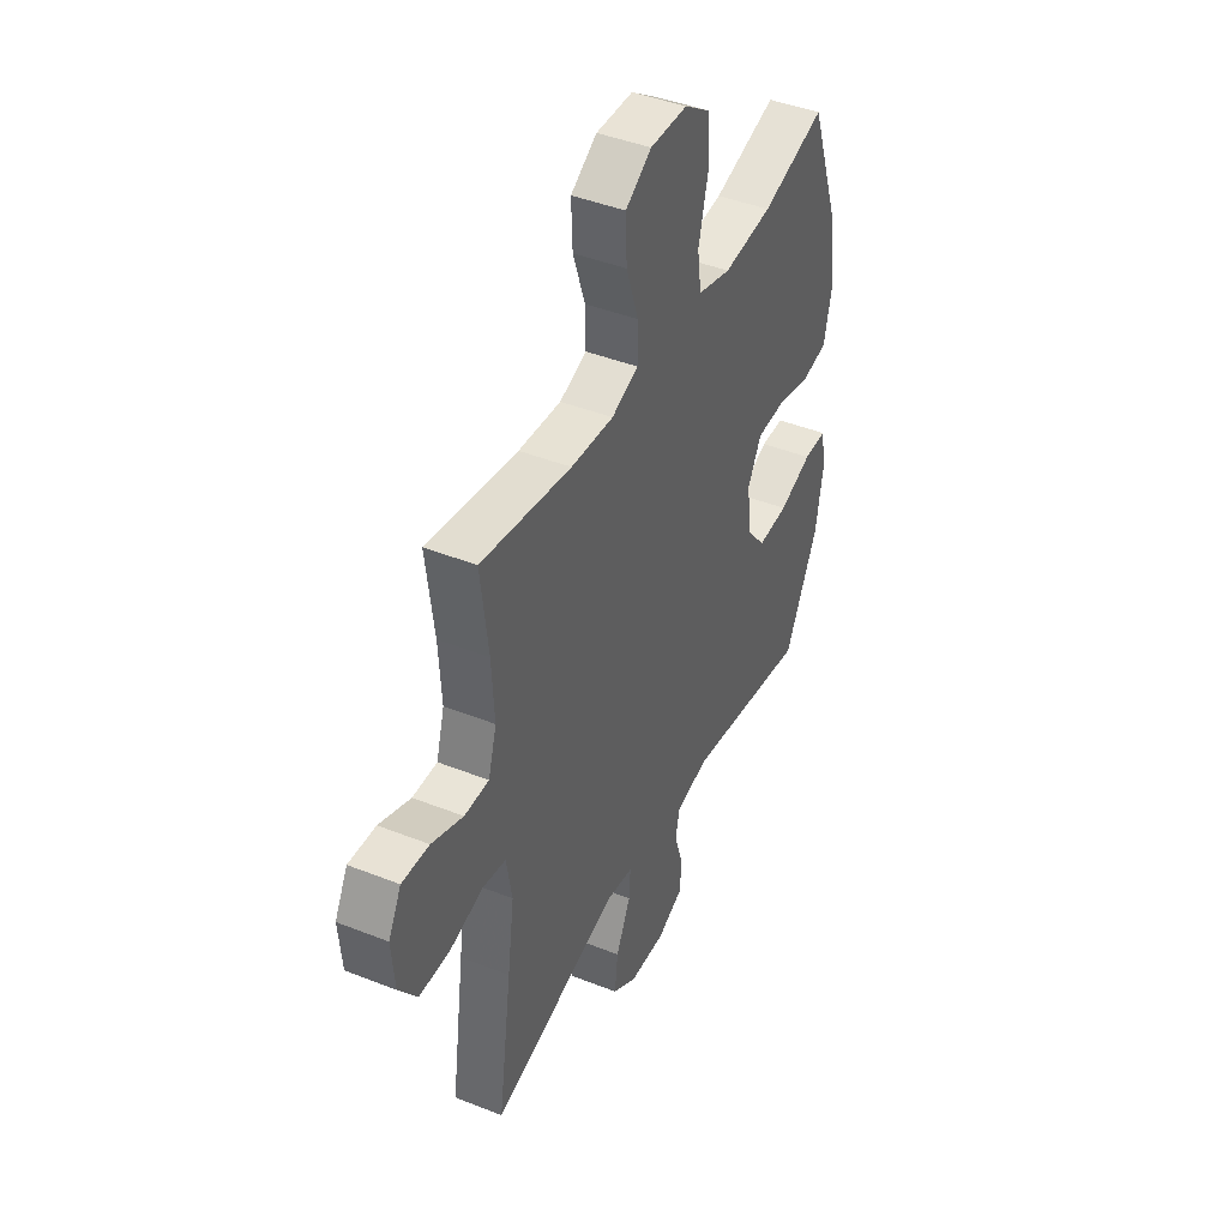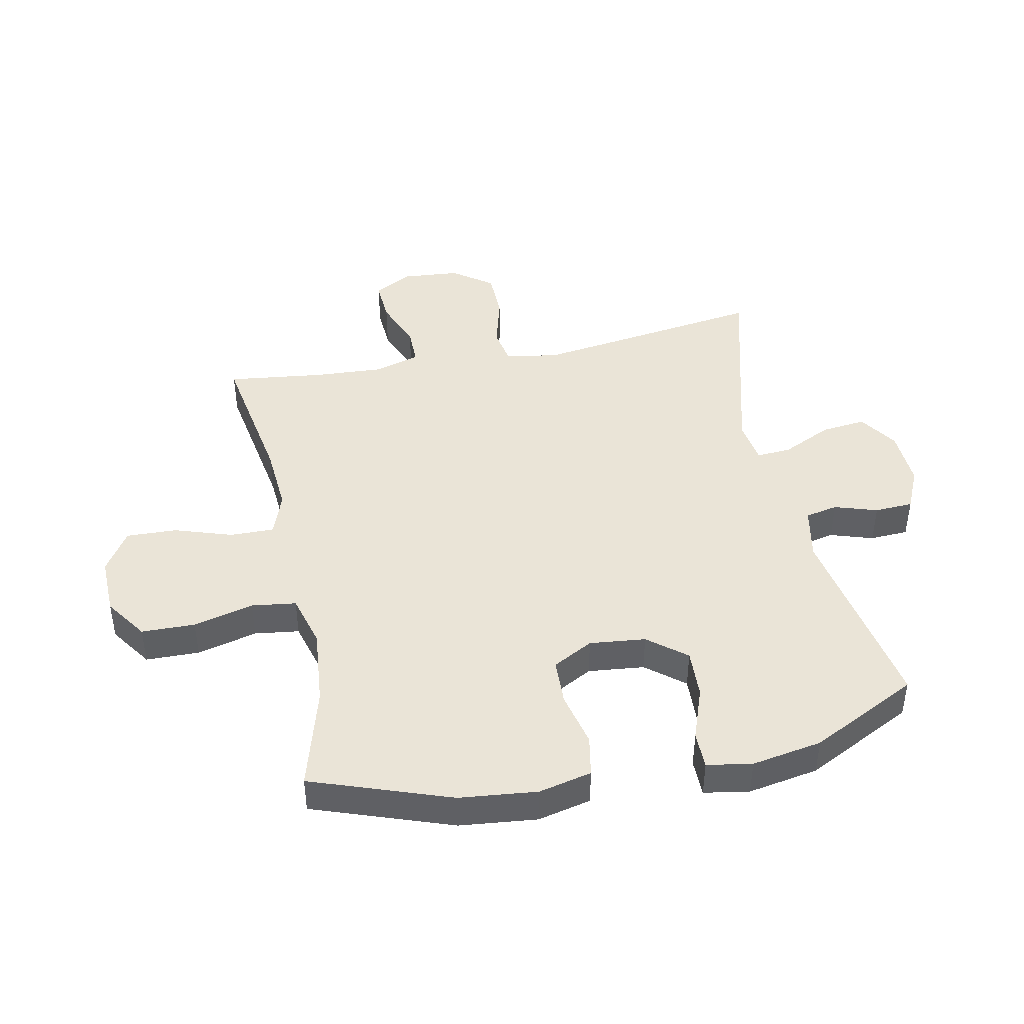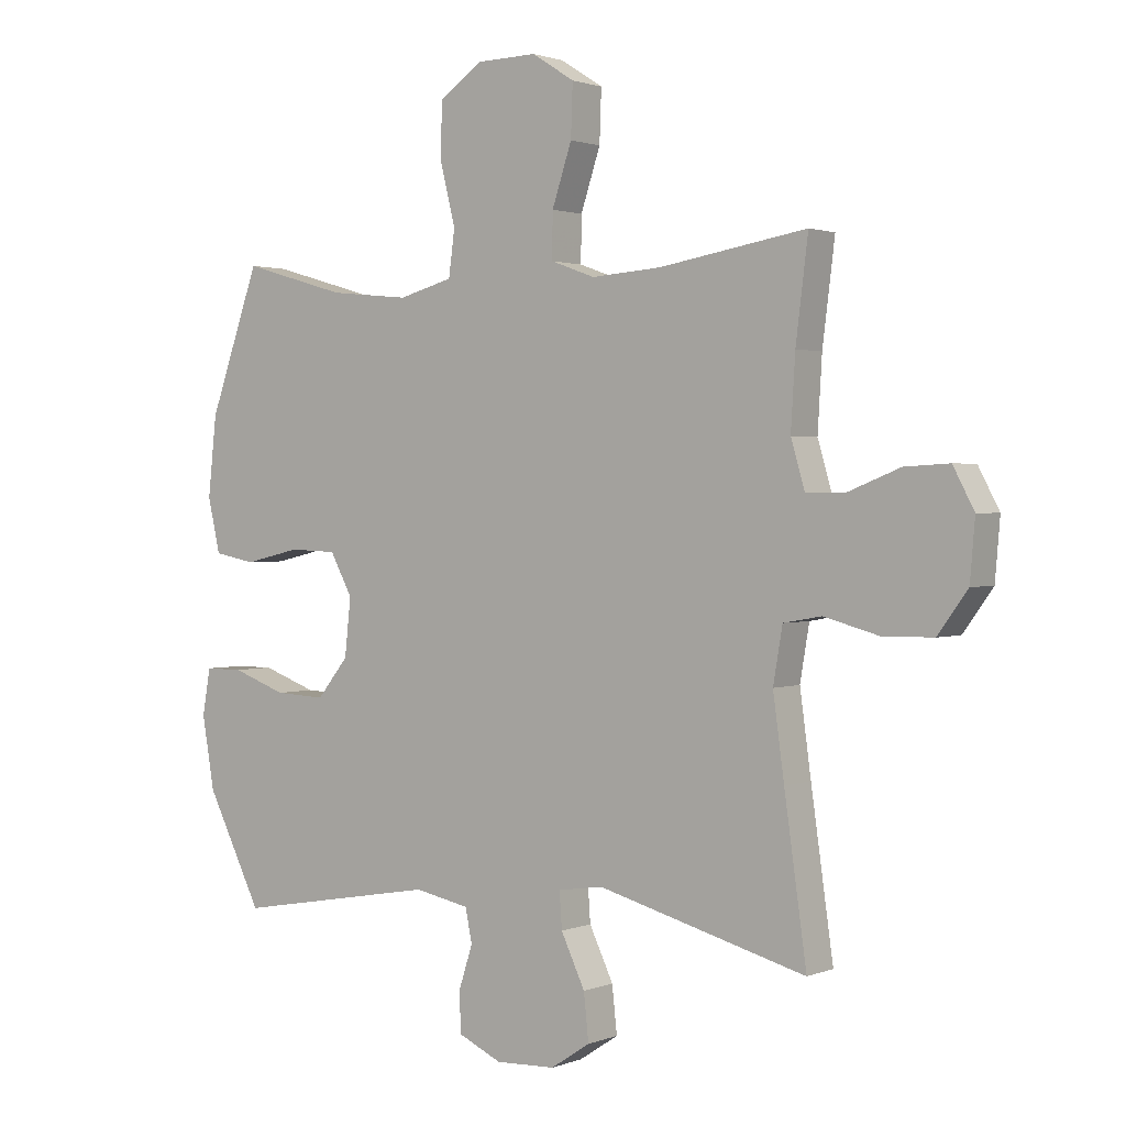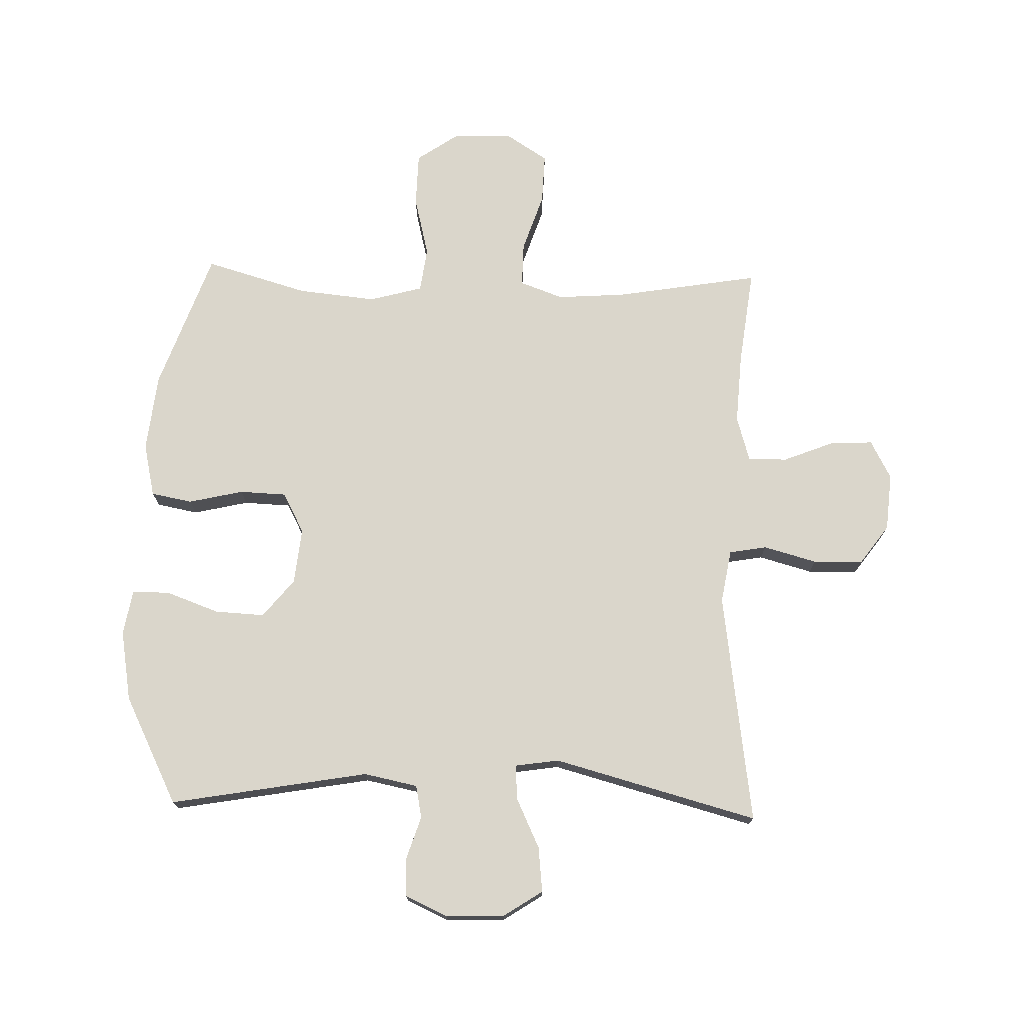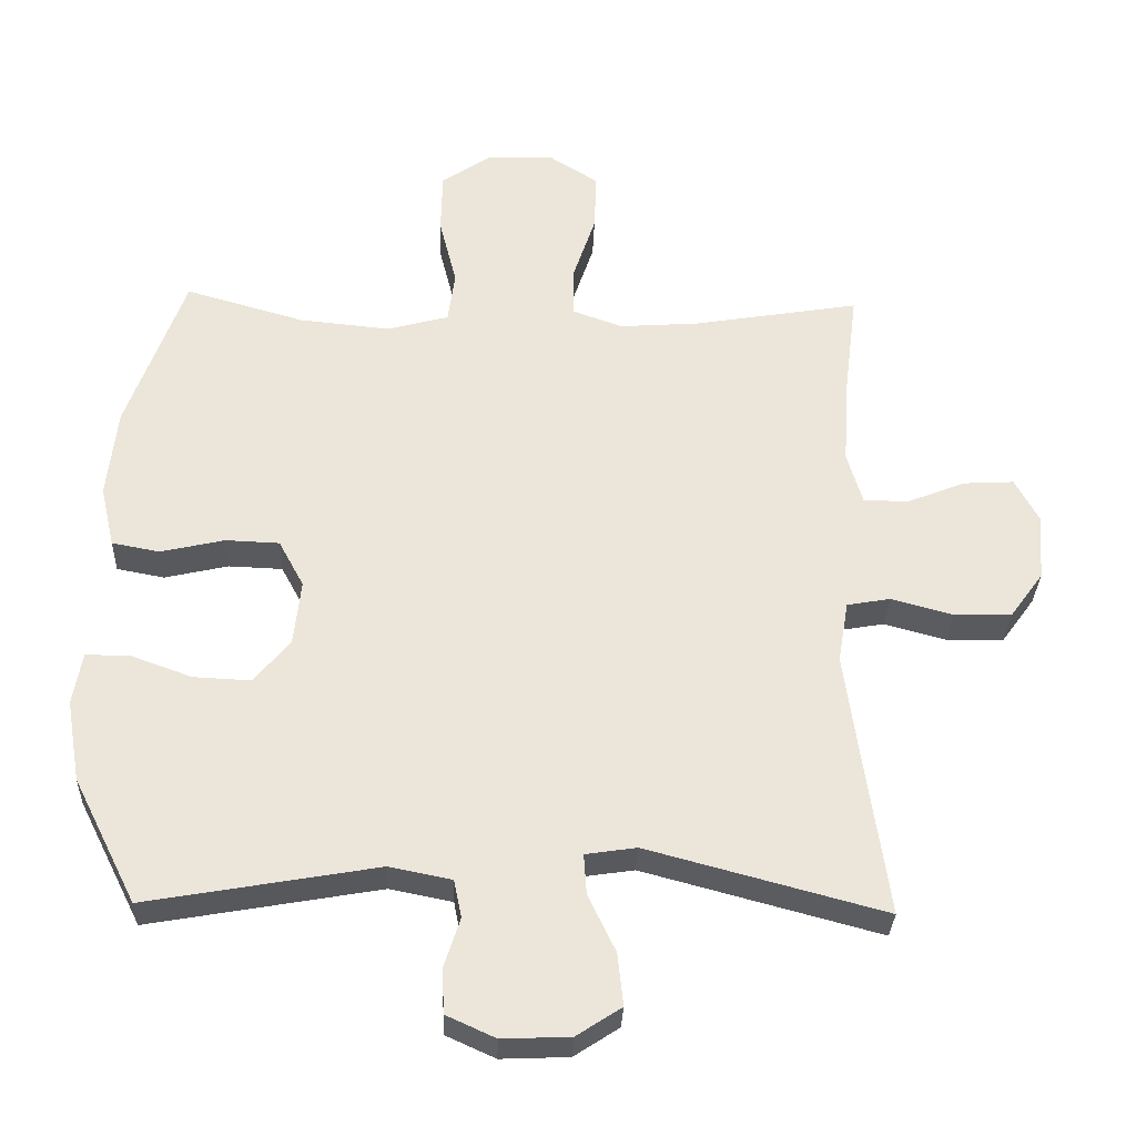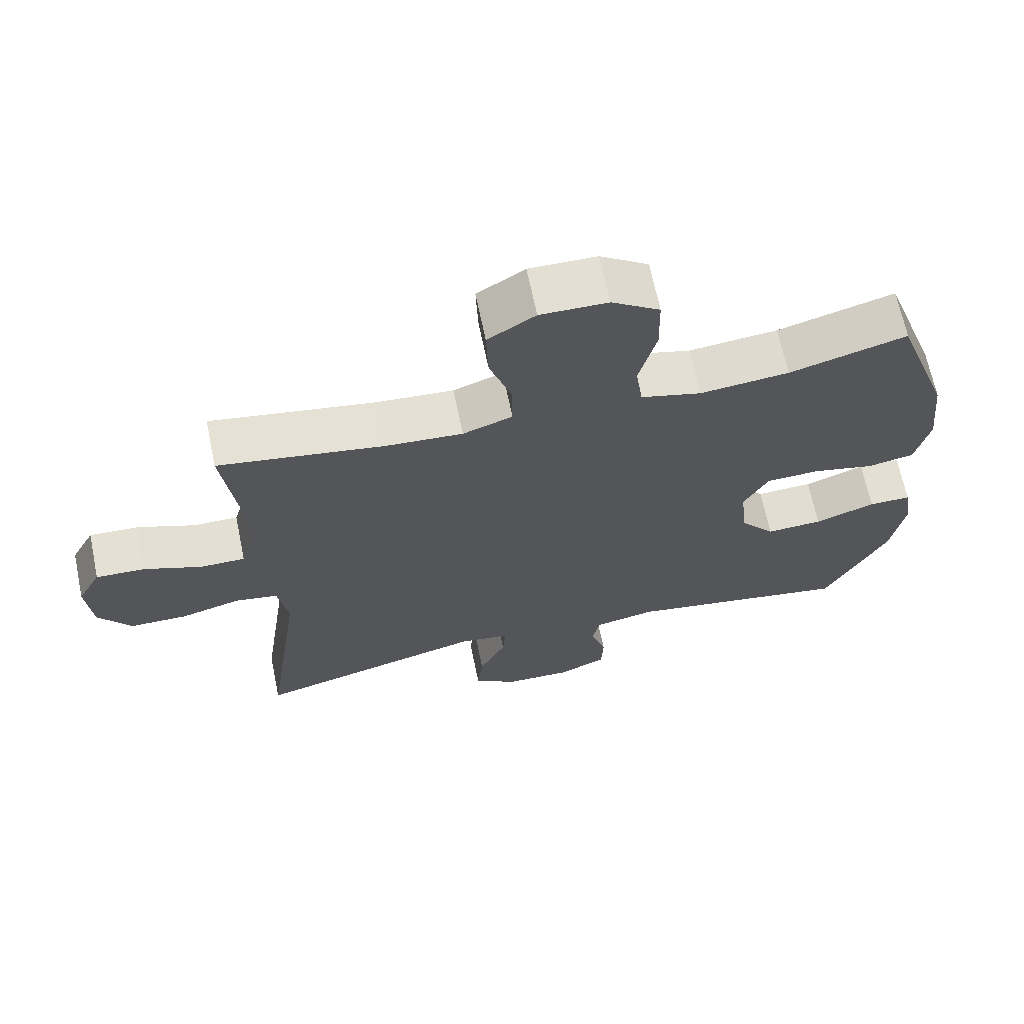
<metadata>
{"format":"obj","ext":"obj","renderer":"f3d","projection":"perspective","resolution":1024,"background":"white","views":[{"elev":43.1,"azim":-64.8,"up":"+Z"},{"elev":43.8,"azim":78.3,"up":"+Y"},{"elev":1.5,"azim":-143.8,"up":"+Z"},{"elev":73.9,"azim":-178.4,"up":"+Y"},{"elev":-31.6,"azim":178.0,"up":"+Z"},{"elev":67.1,"azim":-11.7,"up":"+Z"}]}
</metadata>
<code>
v -0.5 0.07 0.5
v -0.261 0.07 0.46
v -0.148 0.07 0.452
v -0.076 0.07 0.478
v -0.077 0.07 0.551
v -0.109 0.07 0.647
v -0.112 0.07 0.731
v -0.043 0.07 0.775
v 0.055 0.07 0.773
v 0.125 0.07 0.725
v 0.127 0.07 0.636
v 0.102 0.07 0.536
v 0.112 0.07 0.462
v 0.2 0.07 0.438
v 0.33 0.07 0.451
v 0.5 0.07 0.5
v 0.582 0.07 0.27
v 0.596 0.07 0.141
v 0.576 0.07 0.053
v 0.508 0.07 0.04
v 0.417 0.07 0.061
v 0.34 0.07 0.058
v 0.304 0.07 -0.009
v 0.314 0.07 -0.102
v 0.365 0.07 -0.165
v 0.447 0.07 -0.161
v 0.535 0.07 -0.129
v 0.597 0.07 -0.129
v 0.61 0.07 -0.204
v 0.59 0.07 -0.321
v 0.5 0.07 -0.5
v 0.171 0.07 -0.442
v 0.082 0.07 -0.46
v 0.071 0.07 -0.514
v 0.094 0.07 -0.585
v 0.091 0.07 -0.649
v 0.021 0.07 -0.681
v -0.076 0.07 -0.677
v -0.14 0.07 -0.635
v -0.132 0.07 -0.56
v -0.093 0.07 -0.478
v -0.089 0.07 -0.42
v -0.162 0.07 -0.409
v -0.5 0.07 -0.5
v -0.464 0.07 -0.246
v -0.446 0.07 -0.115
v -0.461 0.07 -0.027
v -0.523 0.07 -0.016
v -0.611 0.07 -0.04
v -0.693 0.07 -0.039
v -0.741 0.07 0.027
v -0.749 0.07 0.122
v -0.715 0.07 0.186
v -0.643 0.07 0.182
v -0.56 0.07 0.149
v -0.495 0.07 0.149
v -0.473 0.07 0.224
v -0.48 0.07 0.34
v -0.5 0 0.5
v -0.261 0 0.46
v -0.148 0 0.452
v -0.076 0 0.478
v -0.077 0 0.551
v -0.109 0 0.647
v -0.112 0 0.731
v -0.043 0 0.775
v 0.055 0 0.773
v 0.125 0 0.725
v 0.127 0 0.636
v 0.102 0 0.536
v 0.112 0 0.462
v 0.2 0 0.438
v 0.33 0 0.451
v 0.5 0 0.5
v 0.582 0 0.27
v 0.596 0 0.141
v 0.576 0 0.053
v 0.508 0 0.04
v 0.417 0 0.061
v 0.34 0 0.058
v 0.304 0 -0.009
v 0.314 0 -0.102
v 0.365 0 -0.165
v 0.447 0 -0.161
v 0.535 0 -0.129
v 0.597 0 -0.129
v 0.61 0 -0.204
v 0.59 0 -0.321
v 0.5 0 -0.5
v 0.171 0 -0.442
v 0.082 0 -0.46
v 0.071 0 -0.514
v 0.094 0 -0.585
v 0.091 0 -0.649
v 0.021 0 -0.681
v -0.076 0 -0.677
v -0.14 0 -0.635
v -0.132 0 -0.56
v -0.093 0 -0.478
v -0.089 0 -0.42
v -0.162 0 -0.409
v -0.5 0 -0.5
v -0.464 0 -0.246
v -0.446 0 -0.115
v -0.461 0 -0.027
v -0.523 0 -0.016
v -0.611 0 -0.04
v -0.693 0 -0.039
v -0.741 0 0.027
v -0.749 0 0.122
v -0.715 0 0.186
v -0.643 0 0.182
v -0.56 0 0.149
v -0.495 0 0.149
v -0.473 0 0.224
v -0.48 0 0.34
f 53 54 55
f 52 53 55
f 51 52 55
f 50 51 55
f 49 50 55
f 48 49 55
f 47 48 55 56
f 43 44 45
f 42 43 45 46
f 39 40 41
f 38 39 41
f 37 38 41
f 36 37 41
f 35 36 41
f 34 35 41
f 33 34 41 42
f 42 46 47
f 33 42 47
f 32 33 47
f 30 31 32
f 29 30 32
f 28 29 32
f 27 28 32
f 26 27 32
f 19 20 21
f 18 19 21
f 17 18 21
f 16 17 21
f 15 16 21
f 14 15 21 22
f 13 14 22 23
f 10 11 12
f 9 10 12
f 8 9 12
f 7 8 12
f 6 7 12
f 5 6 12
f 4 5 12 13
f 13 23 24
f 4 13 24
f 3 4 24
f 58 1 2
f 3 24 25
f 2 3 25
f 58 2 25
f 57 58 25
f 56 57 25
f 47 56 25
f 32 47 25
f 25 26 32
f 113 112 111
f 113 111 110
f 113 110 109
f 113 109 108
f 113 108 107
f 113 107 106
f 114 113 106 105
f 103 102 101
f 104 103 101 100
f 99 98 97
f 99 97 96
f 99 96 95
f 99 95 94
f 99 94 93
f 99 93 92
f 100 99 92 91
f 105 104 100
f 105 100 91
f 105 91 90
f 90 89 88
f 90 88 87
f 90 87 86
f 90 86 85
f 90 85 84
f 79 78 77
f 79 77 76
f 79 76 75
f 79 75 74
f 79 74 73
f 80 79 73 72
f 81 80 72 71
f 70 69 68
f 70 68 67
f 70 67 66
f 70 66 65
f 70 65 64
f 70 64 63
f 71 70 63 62
f 82 81 71
f 82 71 62
f 82 62 61
f 60 59 116
f 83 82 61
f 83 61 60
f 83 60 116
f 83 116 115
f 83 115 114
f 83 114 105
f 83 105 90
f 90 84 83
f 1 59 60 2
f 2 60 61 3
f 3 61 62 4
f 4 62 63 5
f 5 63 64 6
f 6 64 65 7
f 7 65 66 8
f 8 66 67 9
f 9 67 68 10
f 10 68 69 11
f 11 69 70 12
f 12 70 71 13
f 13 71 72 14
f 14 72 73 15
f 15 73 74 16
f 16 74 75 17
f 17 75 76 18
f 18 76 77 19
f 19 77 78 20
f 20 78 79 21
f 21 79 80 22
f 22 80 81 23
f 23 81 82 24
f 24 82 83 25
f 25 83 84 26
f 26 84 85 27
f 27 85 86 28
f 28 86 87 29
f 29 87 88 30
f 30 88 89 31
f 31 89 90 32
f 32 90 91 33
f 33 91 92 34
f 34 92 93 35
f 35 93 94 36
f 36 94 95 37
f 37 95 96 38
f 38 96 97 39
f 39 97 98 40
f 40 98 99 41
f 41 99 100 42
f 42 100 101 43
f 43 101 102 44
f 44 102 103 45
f 45 103 104 46
f 46 104 105 47
f 47 105 106 48
f 48 106 107 49
f 49 107 108 50
f 50 108 109 51
f 51 109 110 52
f 52 110 111 53
f 53 111 112 54
f 54 112 113 55
f 55 113 114 56
f 56 114 115 57
f 57 115 116 58
f 58 116 59 1

</code>
